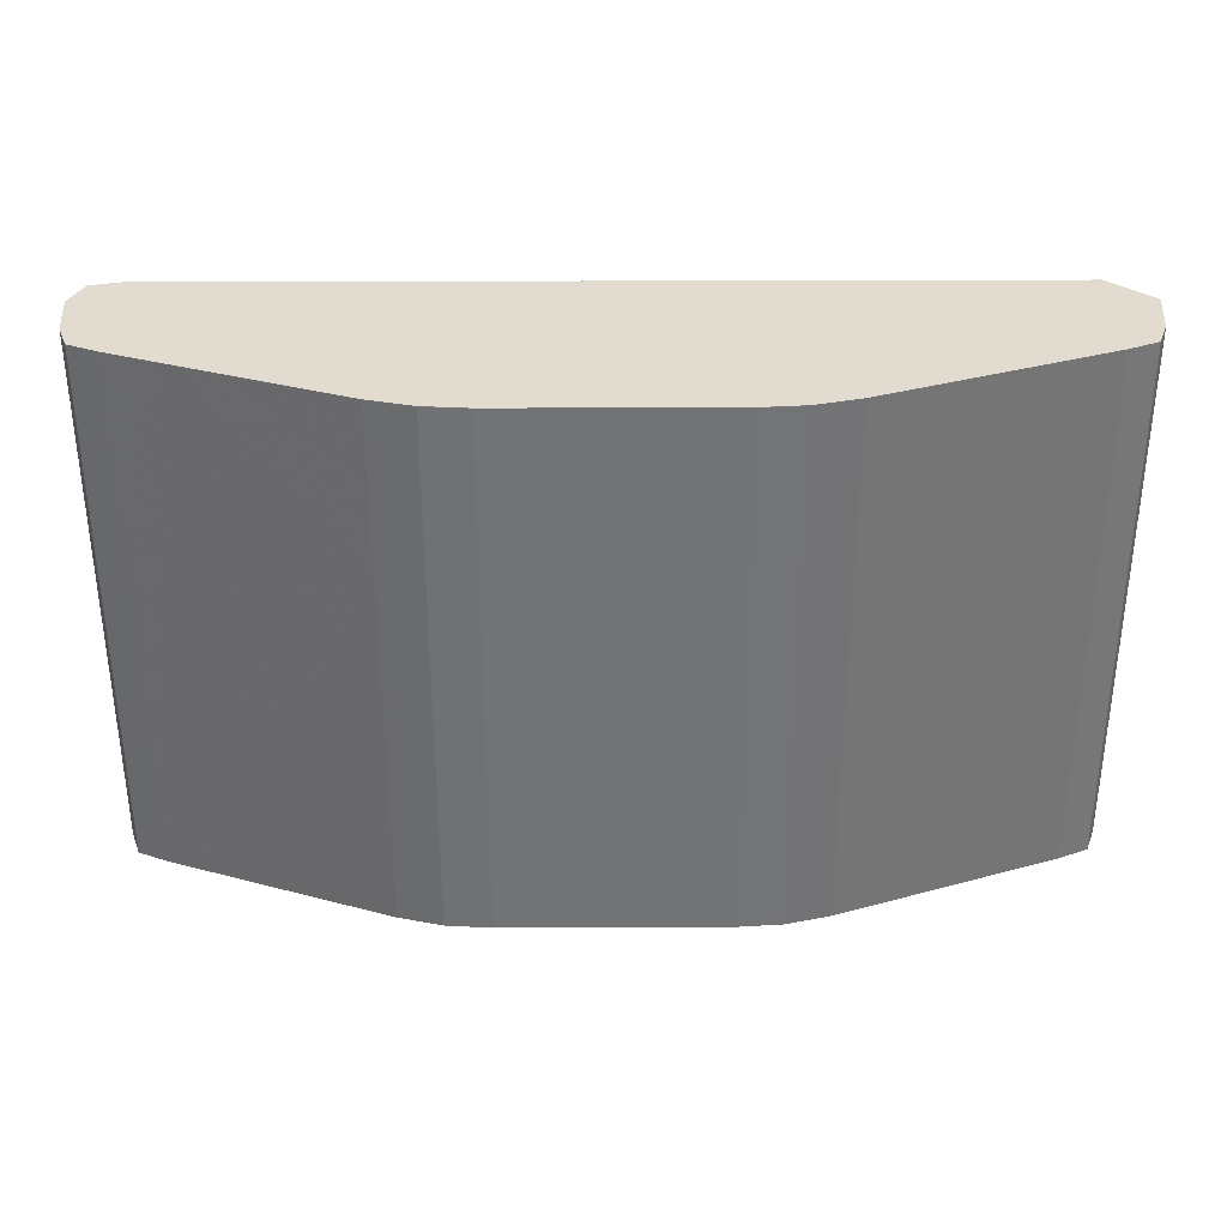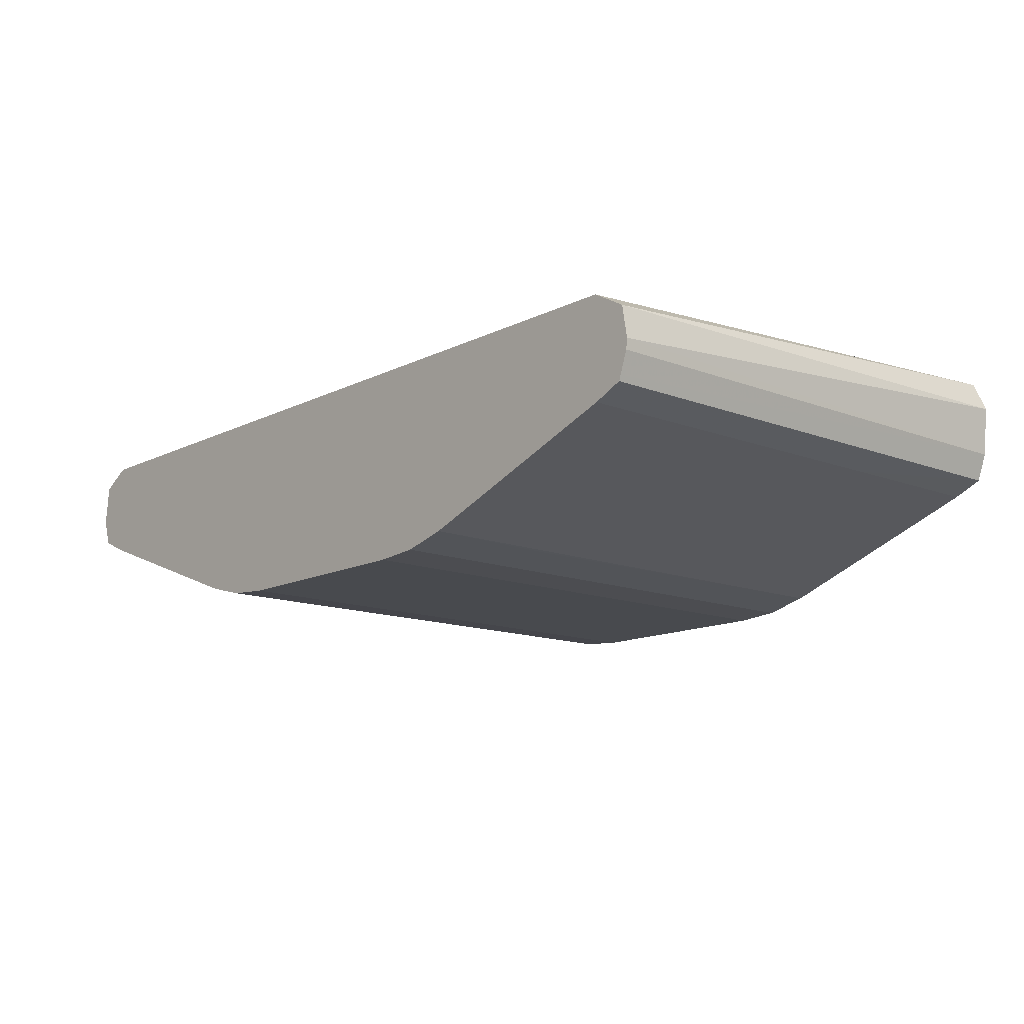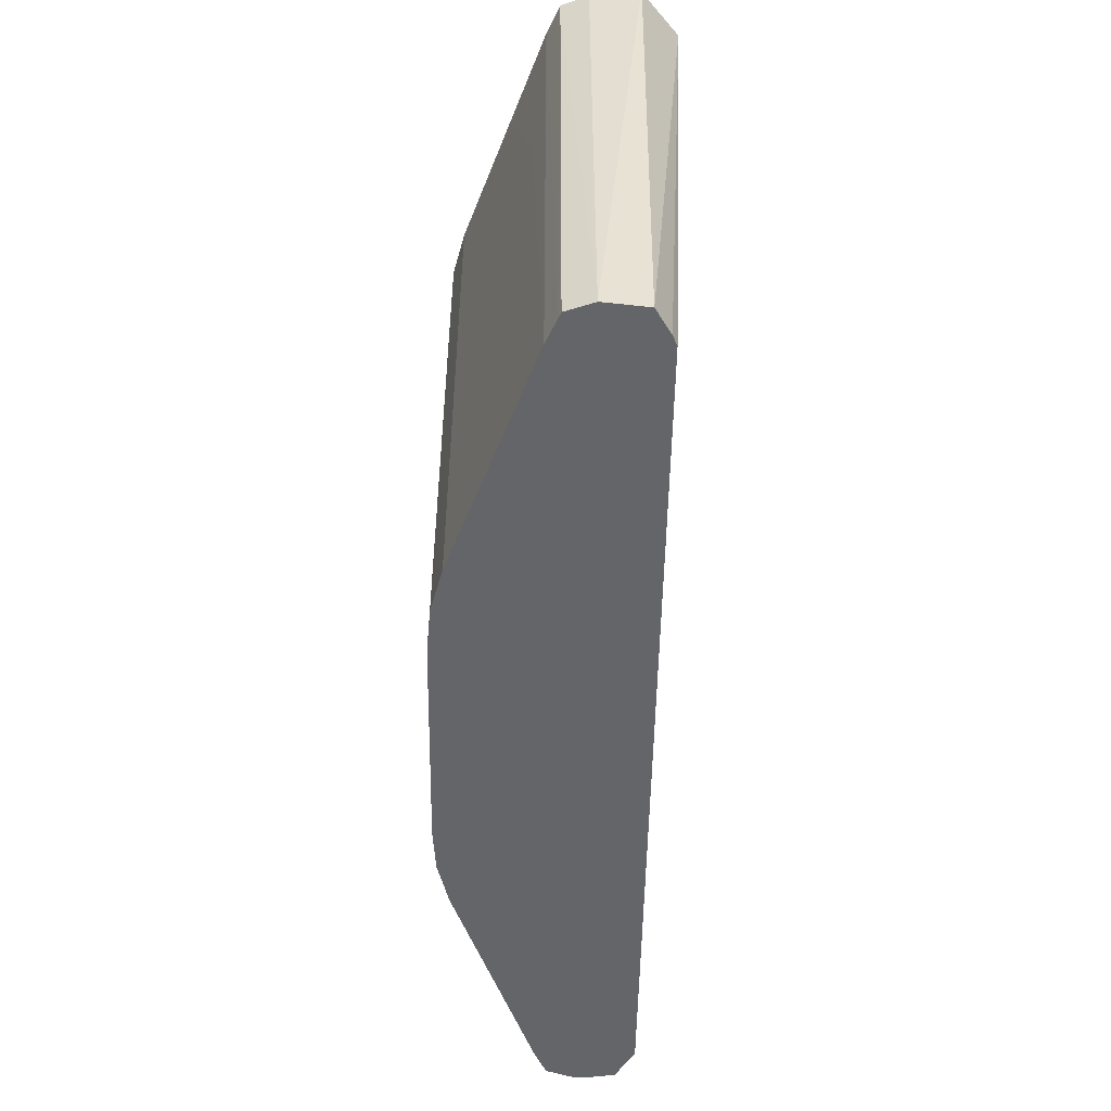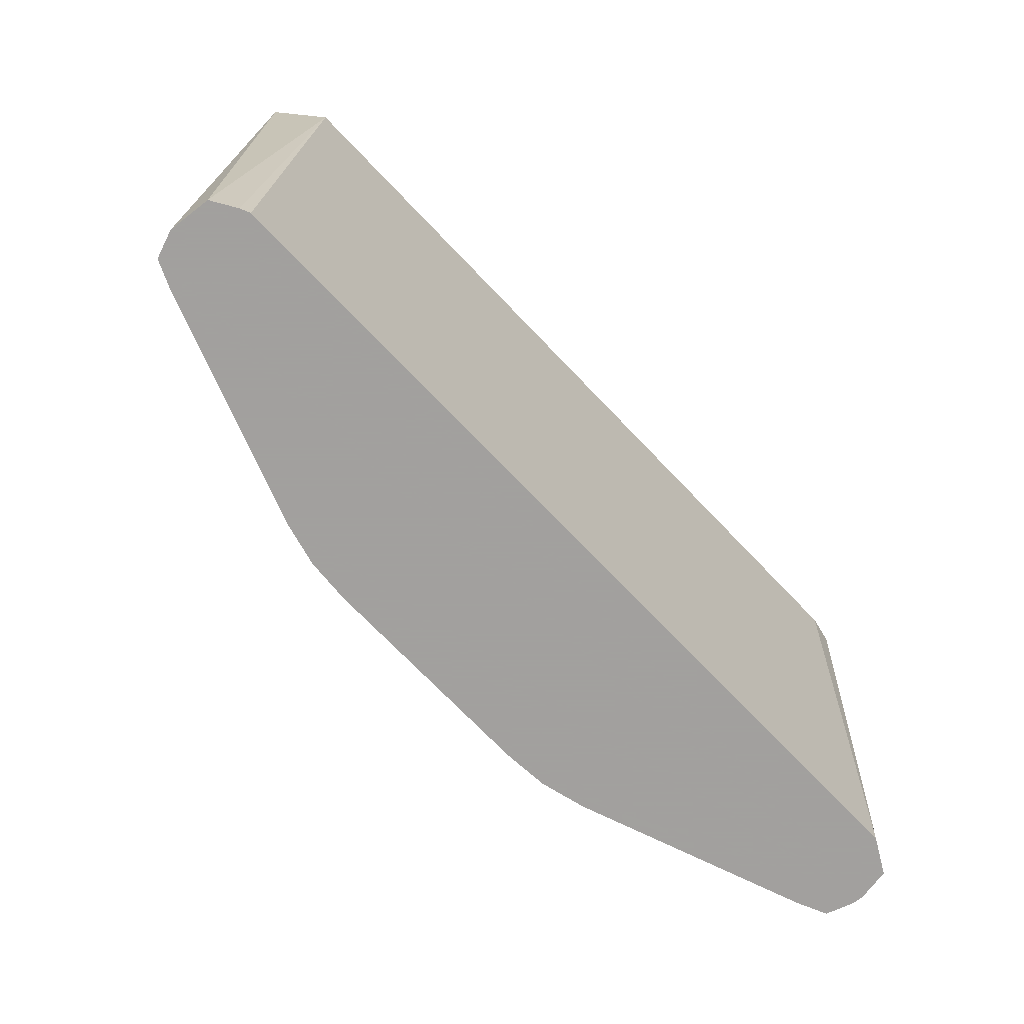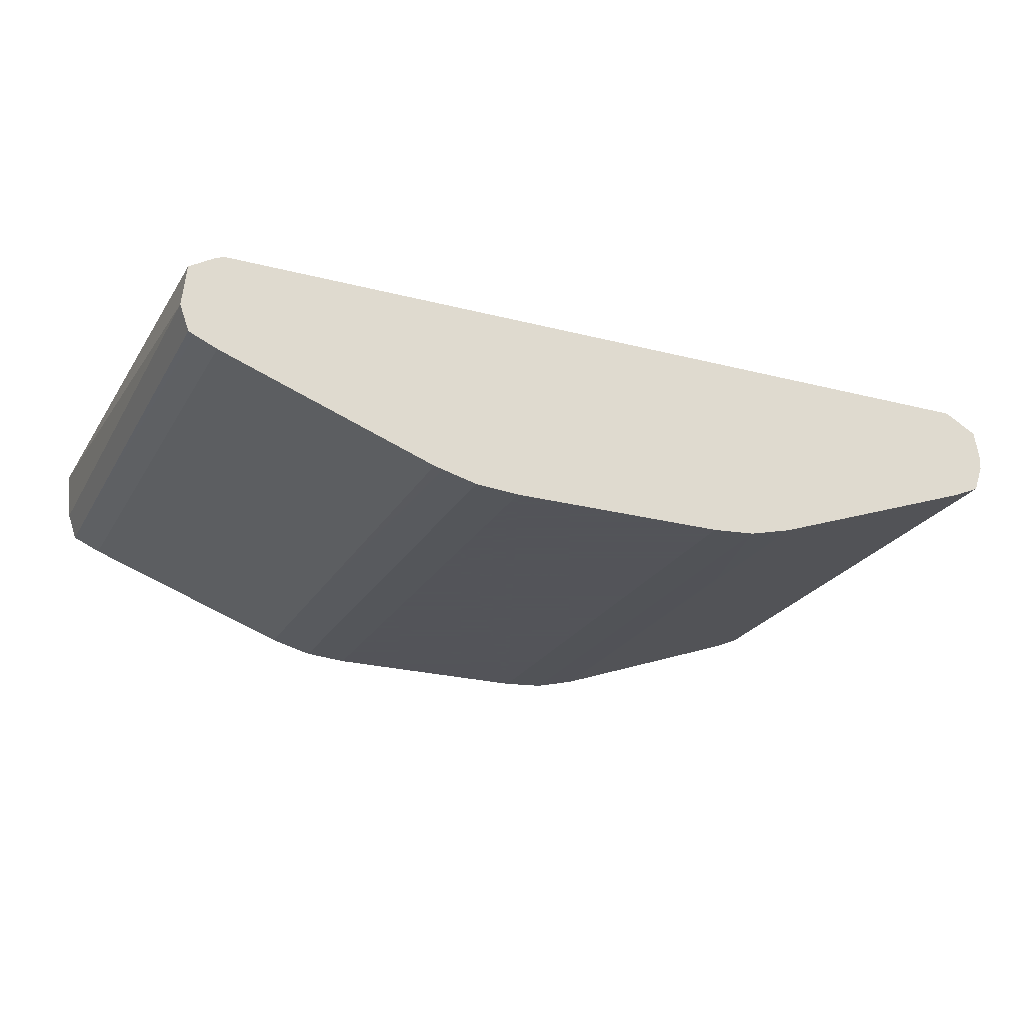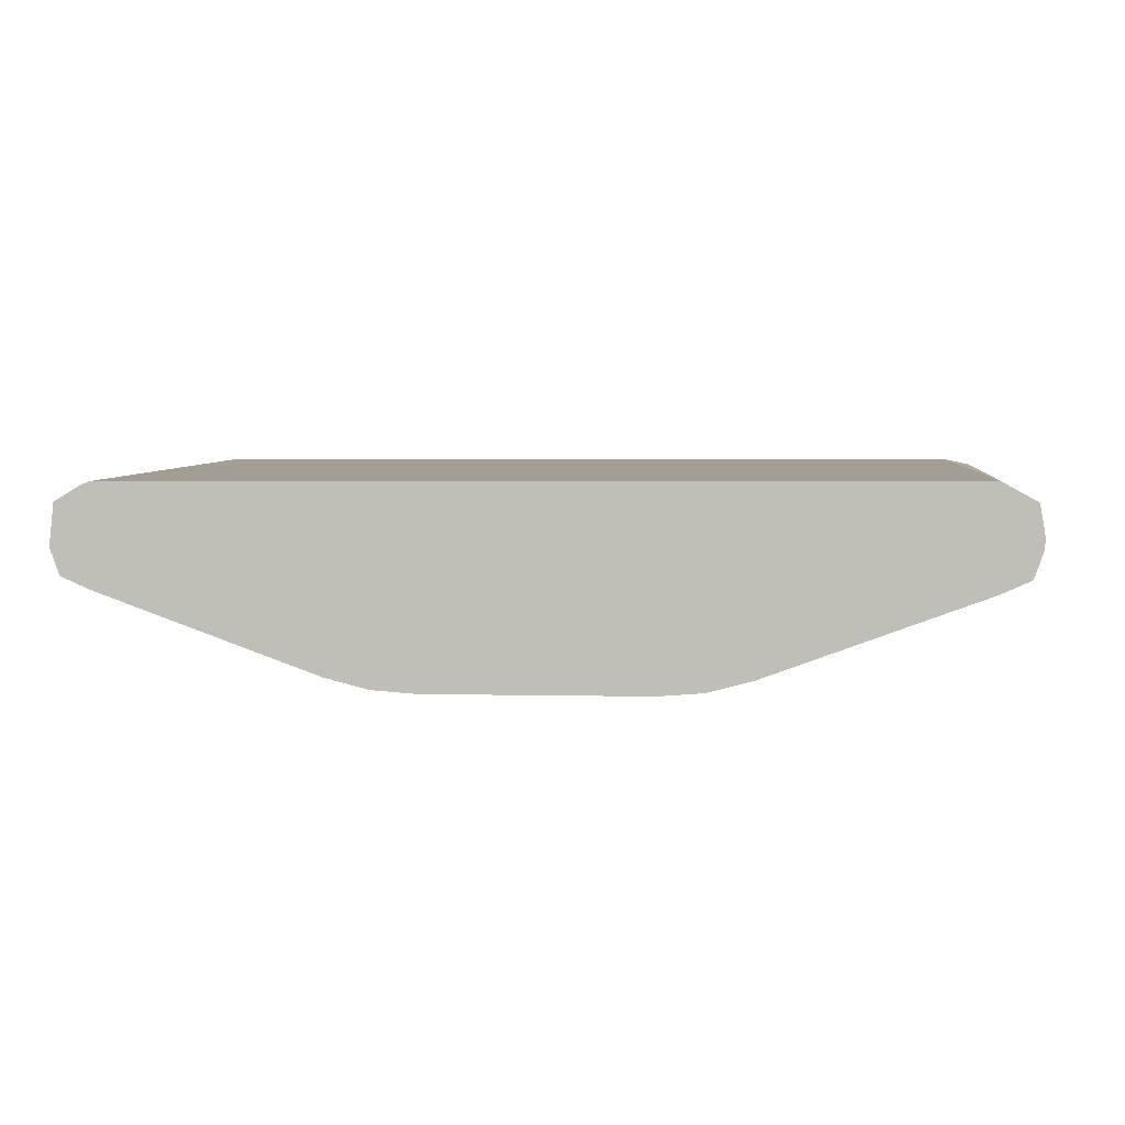
<metadata>
{"format":"obj","ext":"obj","renderer":"f3d","projection":"perspective","resolution":1024,"background":"white","views":[{"elev":34.3,"azim":179.7,"up":"+Y"},{"elev":-13.2,"azim":48.6,"up":"+Z"},{"elev":-51.4,"azim":-90.9,"up":"+Y"},{"elev":-71.9,"azim":-46.3,"up":"+Y"},{"elev":-23.9,"azim":-23.4,"up":"+Z"},{"elev":2.5,"azim":5.2,"up":"+Z"}]}
</metadata>
<code>
v 3.858 2.763 -17.08
v 3.826 -1.735 -17.4
v 3.817 2.763 -17.49
v 3.743 2.763 -16.83
v 3.781 -1.735 -17.14
v 3.817 -1.735 -17.49
v 3.755 -1.735 -17.67
v 3.738 -0.5211 -17.72
v 3.738 2.762 -17.72
v 3.737 2.763 -17.72
v 3.498 2.763 -16.78
v 3.498 -1.735 -16.98
v 3.738 -1.735 -17.72
v 3.498 1.384 -17.82
v 3.497 2.763 -17.82
v -3.498 2.763 -16.78
v -3.498 -1.735 -16.98
v 3.498 -1.735 -17.82
v 3.404 1.384 -17.86
v 3.13 2.762 -17.96
v 2.918 2.763 -18.04
v -3.857 2.763 -17.08
v -3.781 -1.735 -17.14
v -3.579 -1.735 -17.02
v 2.465 -1.735 -18.2
v 1.657 1.384 -18.49
v 1.657 2.762 -18.49
v 1.655 2.763 -18.49
v -3.858 2.763 -17.08
v -3.818 -1.735 -17.49
v 1.656 -1.735 -18.49
v 1.656 -0.5211 -18.49
v 1.626 -0.5211 -18.5
v 1.288 1.384 -18.59
v 1.288 2.762 -18.59
v 1.287 2.763 -18.59
v -3.828 2.763 -17.39
v -3.817 2.763 -17.49
v -3.738 2.763 -17.72
v -3.738 1.384 -17.72
v -3.738 -1.735 -17.72
v 1.366 -1.735 -18.57
v 1.288 -1.735 -18.59
v 1.288 -0.5211 -18.59
v 0.9198 2.762 -18.62
v 0.9183 2.763 -18.62
v -3.499 2.763 -17.82
v -3.56 1.384 -17.8
v -3.688 -1.735 -17.74
v 0.9198 -1.735 -18.62
v -0.5529 2.763 -18.62
v -3.498 -1.735 -17.82
v -2.735 2.763 -18.1
v -3.225 1.384 -17.92
v -0.9192 -1.735 -18.62
v -0.9207 2.762 -18.62
v -0.9214 2.763 -18.62
v -1.709 1.384 -18.48
v -1.674 -0.5211 -18.49
v -1.656 -1.735 -18.49
v -1.658 2.763 -18.49
v -1.287 -1.735 -18.59
v -1.288 -0.5211 -18.59
v -0.9199 -0.5211 -18.62
v -0.9207 1.384 -18.62
v -1.288 1.384 -18.59
v -1.288 2.762 -18.59
v -1.289 2.763 -18.59
v -1.657 1.384 -18.49
v -1.656 -0.5211 -18.49
v -1.579 -1.735 -18.51
f 1 2 3
f 1 3 10
f 1 10 15
f 1 15 21
f 1 21 28
f 1 28 36
f 1 36 46
f 1 46 51
f 1 51 57
f 1 57 68
f 1 68 61
f 1 61 53
f 1 53 47
f 1 47 39
f 1 39 38
f 1 38 37
f 1 37 29
f 1 29 22
f 1 22 16
f 1 16 11
f 1 11 4
f 1 4 5
f 1 5 2
f 2 6 3
f 2 5 12
f 2 12 17
f 2 17 24
f 2 24 23
f 2 23 30
f 2 30 41
f 2 41 49
f 2 49 52
f 2 52 60
f 2 60 71
f 2 71 62
f 2 62 55
f 2 55 50
f 2 50 43
f 2 43 42
f 2 42 31
f 2 31 25
f 2 25 18
f 2 18 13
f 2 13 7
f 2 7 6
f 3 6 7
f 3 7 8
f 3 8 9
f 3 9 10
f 4 11 12
f 4 12 5
f 7 13 8
f 8 13 18
f 8 18 14
f 8 14 10
f 8 10 9
f 10 14 15
f 11 16 17
f 11 17 12
f 14 18 19
f 14 19 20
f 14 20 15
f 15 20 21
f 16 22 23
f 16 23 24
f 16 24 17
f 18 25 21
f 18 21 20
f 18 20 19
f 21 25 26
f 21 26 27
f 21 27 28
f 22 29 23
f 23 29 30
f 25 31 32
f 25 32 26
f 26 32 33
f 26 33 27
f 27 33 34
f 27 34 35
f 27 35 36
f 27 36 28
f 29 37 30
f 30 37 38
f 30 38 39
f 30 39 40
f 30 40 41
f 31 42 33
f 31 33 32
f 33 42 43
f 33 43 44
f 33 44 34
f 34 44 50
f 34 50 45
f 34 45 35
f 35 45 36
f 36 45 46
f 39 47 48
f 39 48 49
f 39 49 40
f 40 49 41
f 43 50 44
f 45 50 55
f 45 55 64
f 45 64 65
f 45 65 56
f 45 56 51
f 45 51 46
f 47 52 49
f 47 49 48
f 47 53 54
f 47 54 52
f 51 56 57
f 52 54 58
f 52 58 59
f 52 59 60
f 53 61 54
f 54 61 58
f 55 62 63
f 55 63 64
f 56 65 63
f 56 63 66
f 56 66 67
f 56 67 68
f 56 68 57
f 58 61 69
f 58 69 70
f 58 70 59
f 59 70 60
f 60 70 71
f 61 68 63
f 61 63 69
f 62 71 63
f 63 71 69
f 63 68 67
f 63 67 66
f 63 65 64
f 69 71 70

</code>
